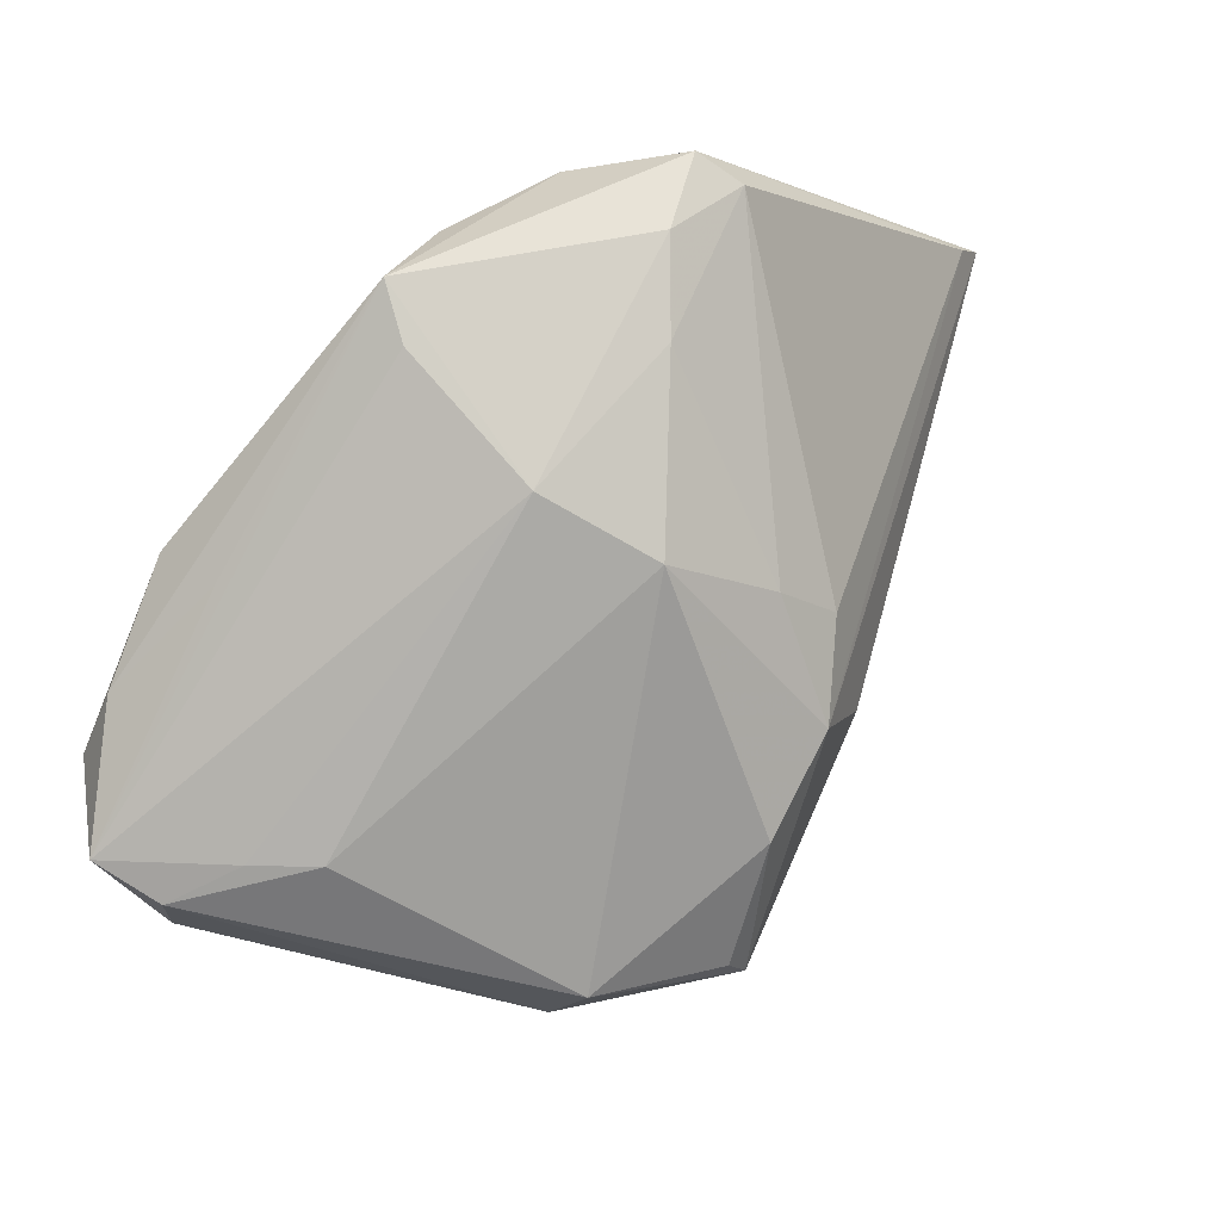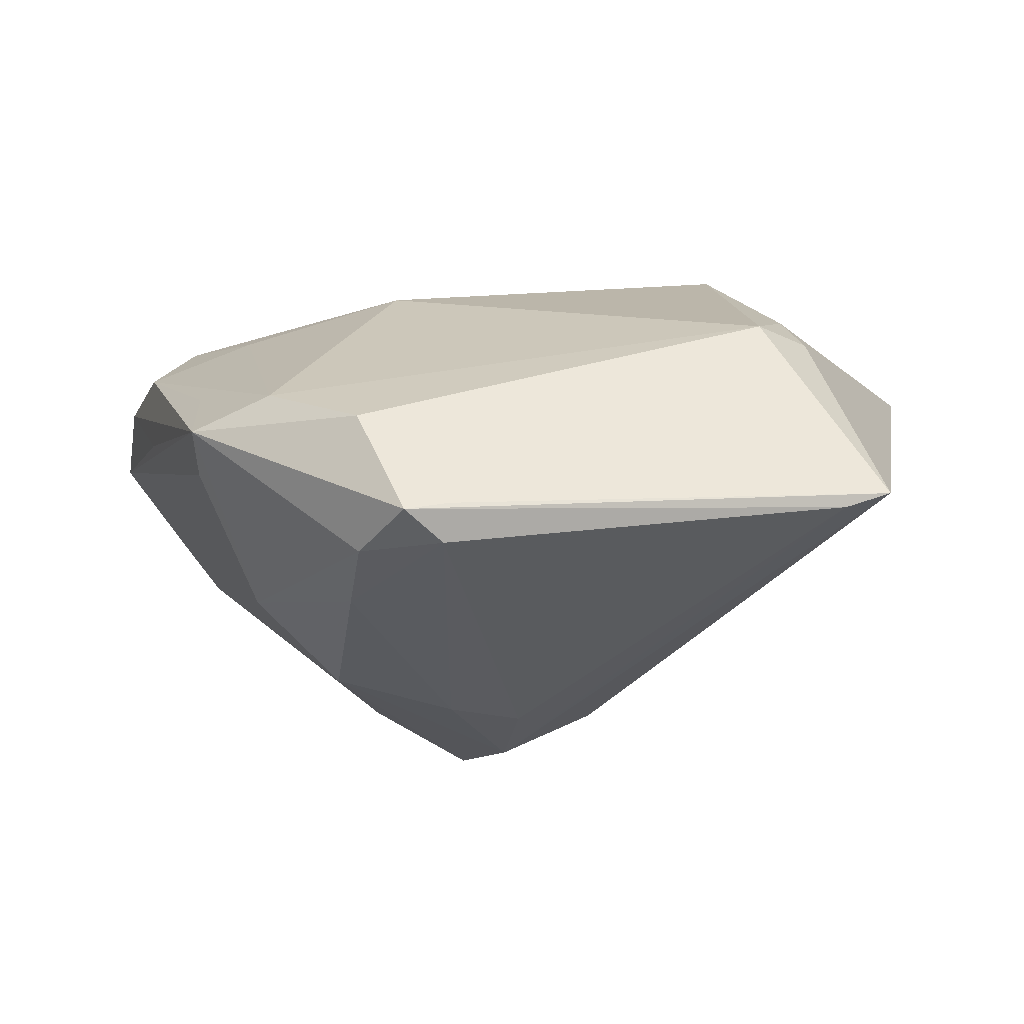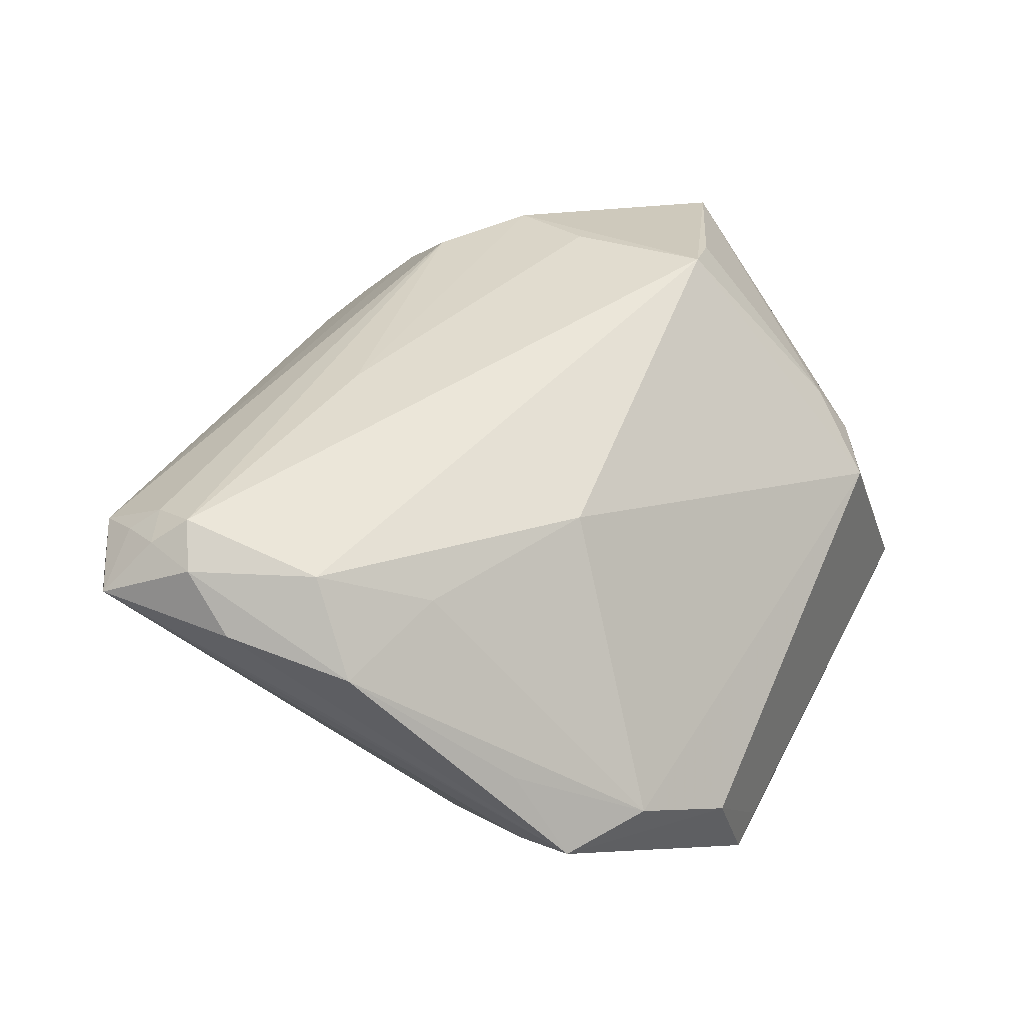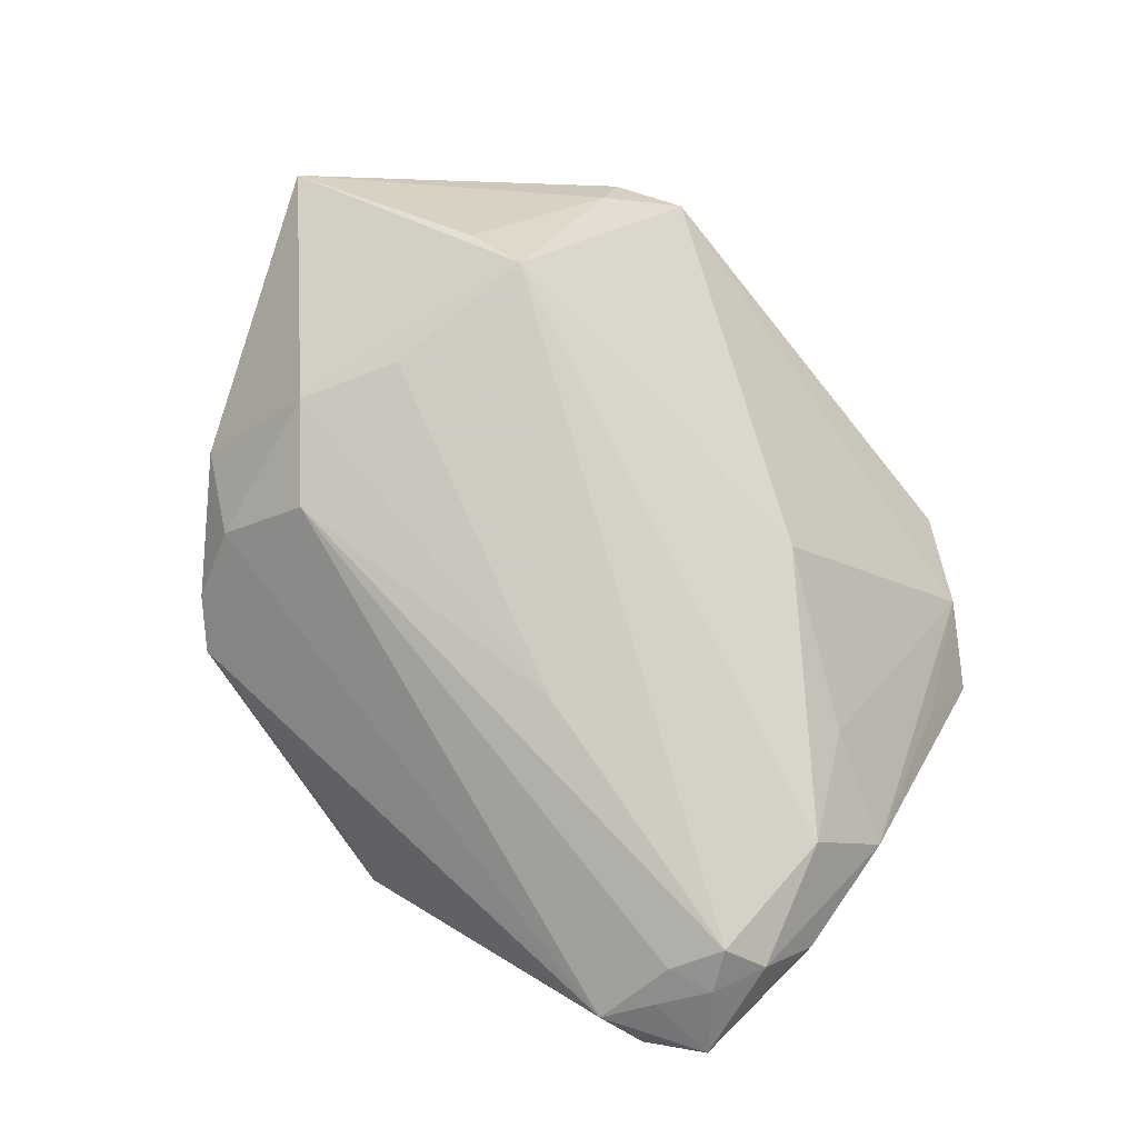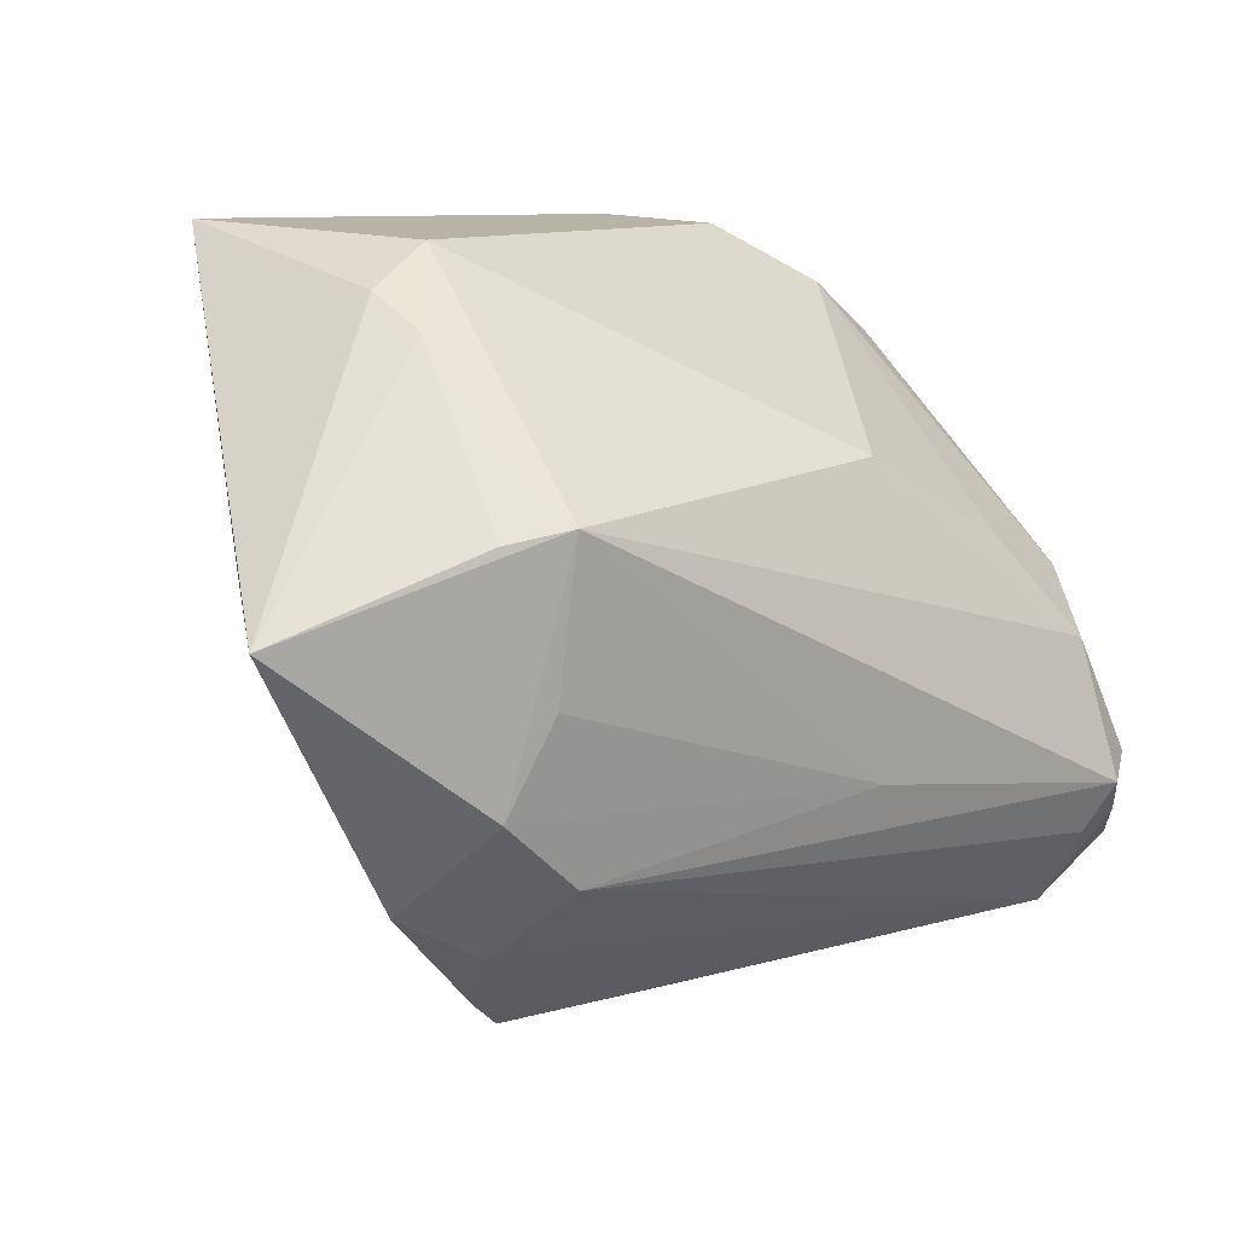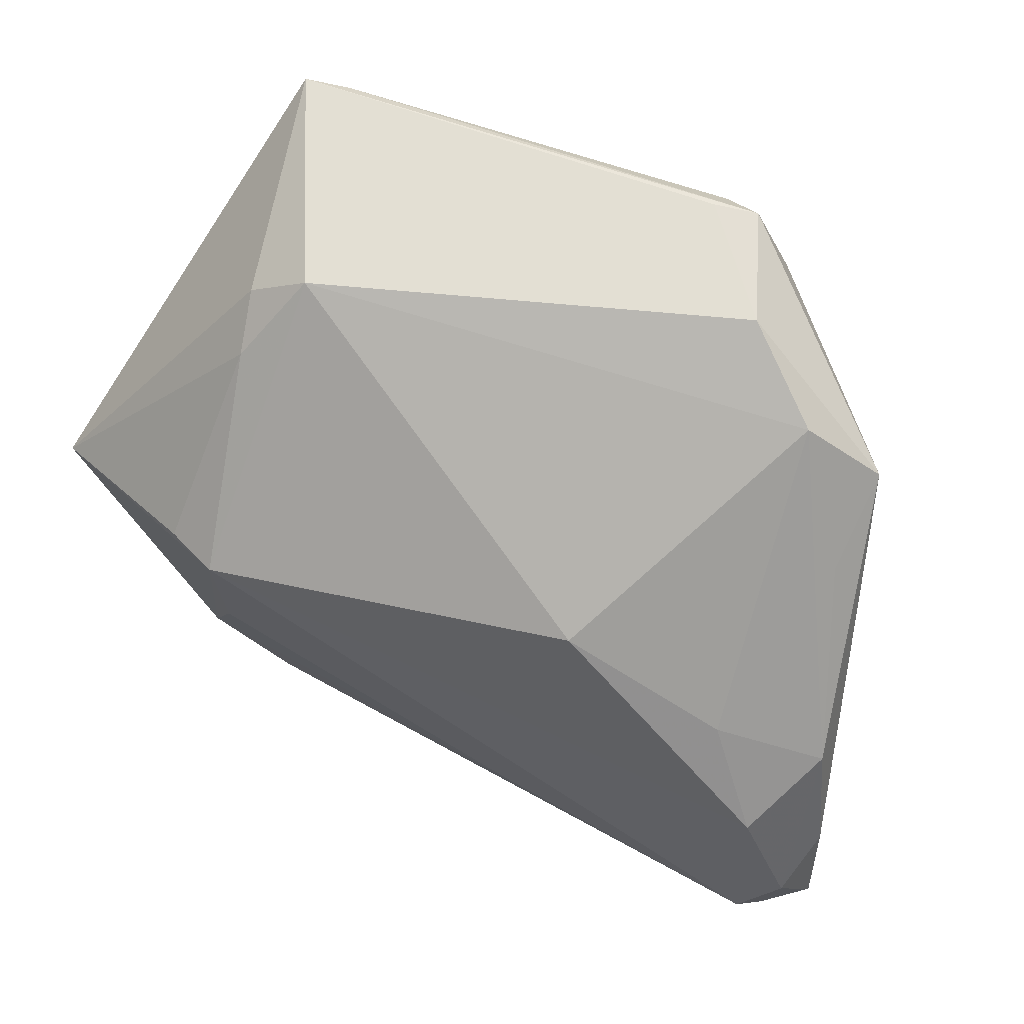
<metadata>
{"format":"obj","ext":"obj","renderer":"f3d","projection":"perspective","resolution":1024,"background":"white","views":[{"elev":-4.9,"azim":133.4,"up":"+Y"},{"elev":-32.8,"azim":172.5,"up":"+Z"},{"elev":41.5,"azim":116.5,"up":"+Z"},{"elev":78.3,"azim":48.9,"up":"+Z"},{"elev":9.3,"azim":-34.5,"up":"+Y"},{"elev":62.5,"azim":27.1,"up":"+Y"}]}
</metadata>
<code>
v -0.02932 0.03635 -0.02017
v -0.01723 -0.03481 0.005572
v -0.03161 -0.02137 0.01188
v -0.02808 0.03135 0.003877
v 0.04269 1.123e-05 0.005636
v 0.01211 -0.01294 0.02441
v -0.04183 0.00812 0.005164
v 0.01549 0.03705 -0.02463
v 0.0386 -0.0213 0.02251
v 0.003068 -0.02194 -0.02221
v 0.004788 -0.03601 0.001488
v 0.02909 0.006944 -0.01874
v 0.02045 0.03625 -0.01337
v -0.01032 -0.009854 -0.02137
v 0.01946 0.01986 -0.02535
v -0.04696 0.003832 0.01713
v -0.0006442 -0.01192 -0.02581
v 0.0362 0.01912 -0.01062
v -0.003209 -0.03352 -0.01388
v 0.04078 -0.01628 0.02484
v 0.01131 0.03449 -0.02659
v 0.04024 -0.02426 0.02003
v 0.01932 0.0295 -0.02518
v -0.02289 -0.002389 0.02466
v -0.02139 -0.03162 0.008404
v 0.04609 -0.009127 0.01607
v -0.02812 0.01169 0.02419
v 0.03901 -0.002491 0.0212
v 0.01566 0.01583 0.01789
v 0.01957 0.001162 -0.02471
v 0.006791 -0.000426 -0.02659
v 0.04295 -0.01953 0.02216
v 0.03768 -0.02898 0.01755
v 0.04696 -0.0234 0.01706
v 0.0004368 -0.03291 -0.01504
v -0.01868 -0.01871 0.0214
v 0.0324 0.007082 0.01632
v 0.03714 0.02505 -0.009151
v 0.03864 -0.02385 0.006386
v -0.03384 0.03711 -0.01858
v -0.0009479 -0.001685 -0.02659
v -0.02199 0.03546 0.002793
v 0.01105 0.03711 -0.02357
v 0.01121 -0.03711 -0.002973
v -0.02688 -0.01177 0.02248
v 0.03687 0.0187 -0.0004859
v -0.02214 0.01293 0.02659
v -0.02346 -0.02575 0.01413
v 0.01283 -0.0355 -0.0094
v 0.03433 -0.02397 0.0009014
v 0.04451 -0.01416 0.02165
v 0.04214 -0.02726 0.01316
v 0.04325 0.003144 0.01267
v 0.02934 0.03043 -0.007567
v -0.02651 0.028 0.009388
f 40 17 14
f 19 14 17
f 40 14 7
f 7 16 40
f 16 7 3
f 14 19 3
f 3 7 14
f 43 8 40
f 40 42 43
f 47 42 55
f 29 42 47
f 10 19 17
f 44 19 49
f 48 3 25
f 16 3 45
f 45 48 36
f 3 48 45
f 47 16 45
f 45 24 47
f 1 17 40
f 1 41 17
f 21 41 1
f 40 8 1
f 8 21 1
f 27 16 47
f 47 55 27
f 27 55 16
f 40 16 4
f 16 55 4
f 4 42 40
f 4 55 42
f 49 19 35
f 35 10 49
f 19 10 35
f 49 10 30
f 30 50 49
f 12 50 30
f 30 15 12
f 30 10 17
f 19 44 2
f 25 3 2
f 2 3 19
f 2 44 11
f 23 21 8
f 23 15 21
f 8 38 23
f 12 15 23
f 23 38 12
f 13 38 8
f 8 43 13
f 13 43 42
f 34 12 18
f 18 38 34
f 12 38 18
f 34 38 5
f 53 38 46
f 49 50 52
f 52 44 49
f 32 22 34
f 34 51 32
f 32 51 20
f 9 20 36
f 9 32 20
f 22 32 9
f 24 45 6
f 6 20 47
f 47 24 6
f 36 20 6
f 6 45 36
f 15 30 31
f 31 41 21
f 21 15 31
f 17 41 31
f 31 30 17
f 26 51 34
f 53 51 26
f 34 5 26
f 26 38 53
f 26 5 38
f 28 53 37
f 28 51 53
f 20 51 28
f 37 29 28
f 47 20 28
f 28 29 47
f 38 13 54
f 54 46 38
f 42 29 54
f 54 13 42
f 54 29 37
f 37 53 54
f 53 46 54
f 34 52 39
f 39 52 50
f 39 12 34
f 39 50 12
f 33 9 36
f 22 9 33
f 36 48 33
f 33 2 11
f 33 48 25
f 25 2 33
f 11 44 33
f 44 52 33
f 34 22 33
f 33 52 34

</code>
